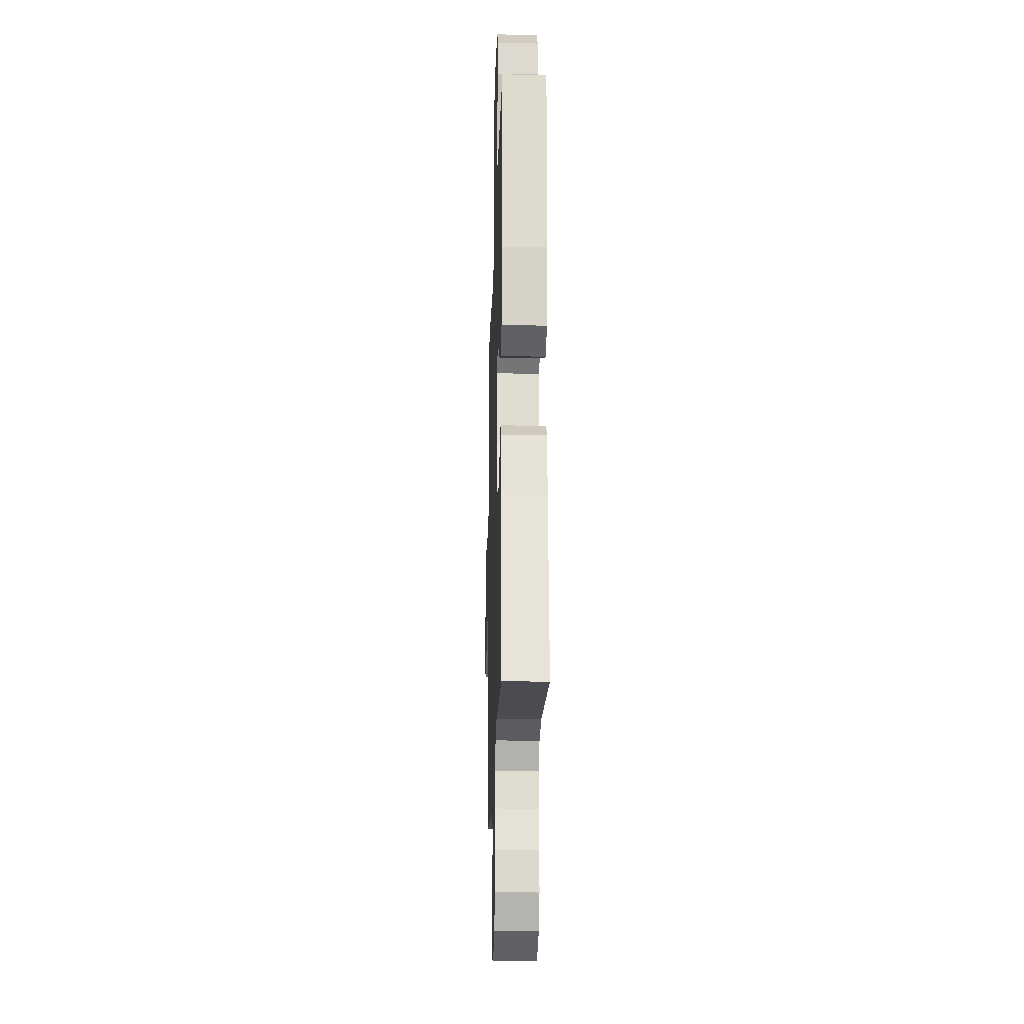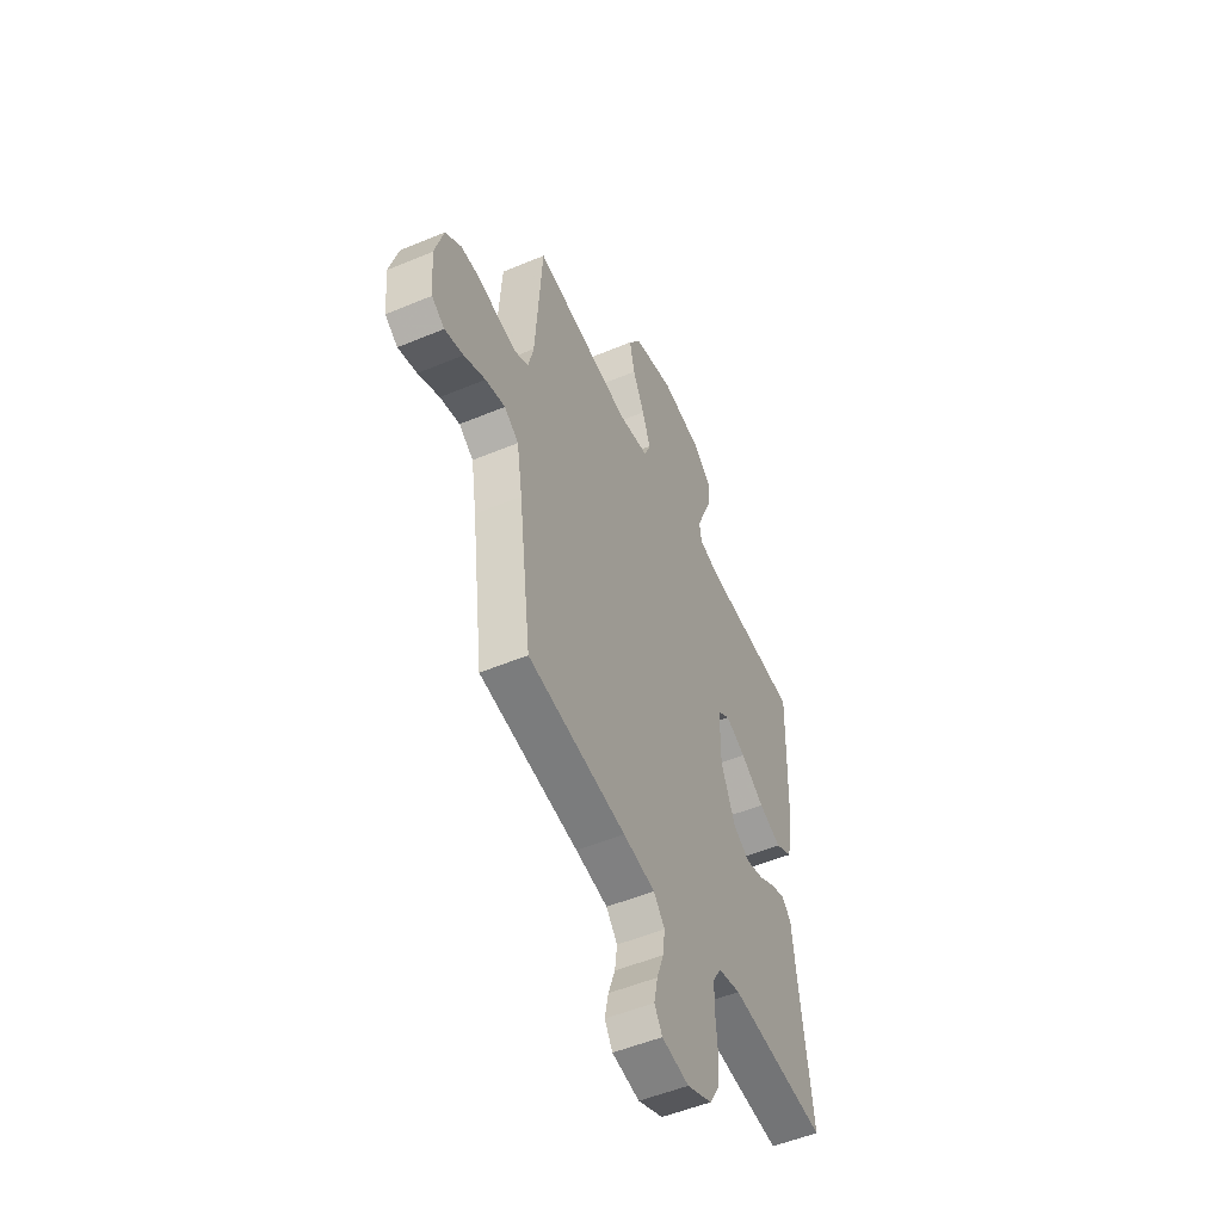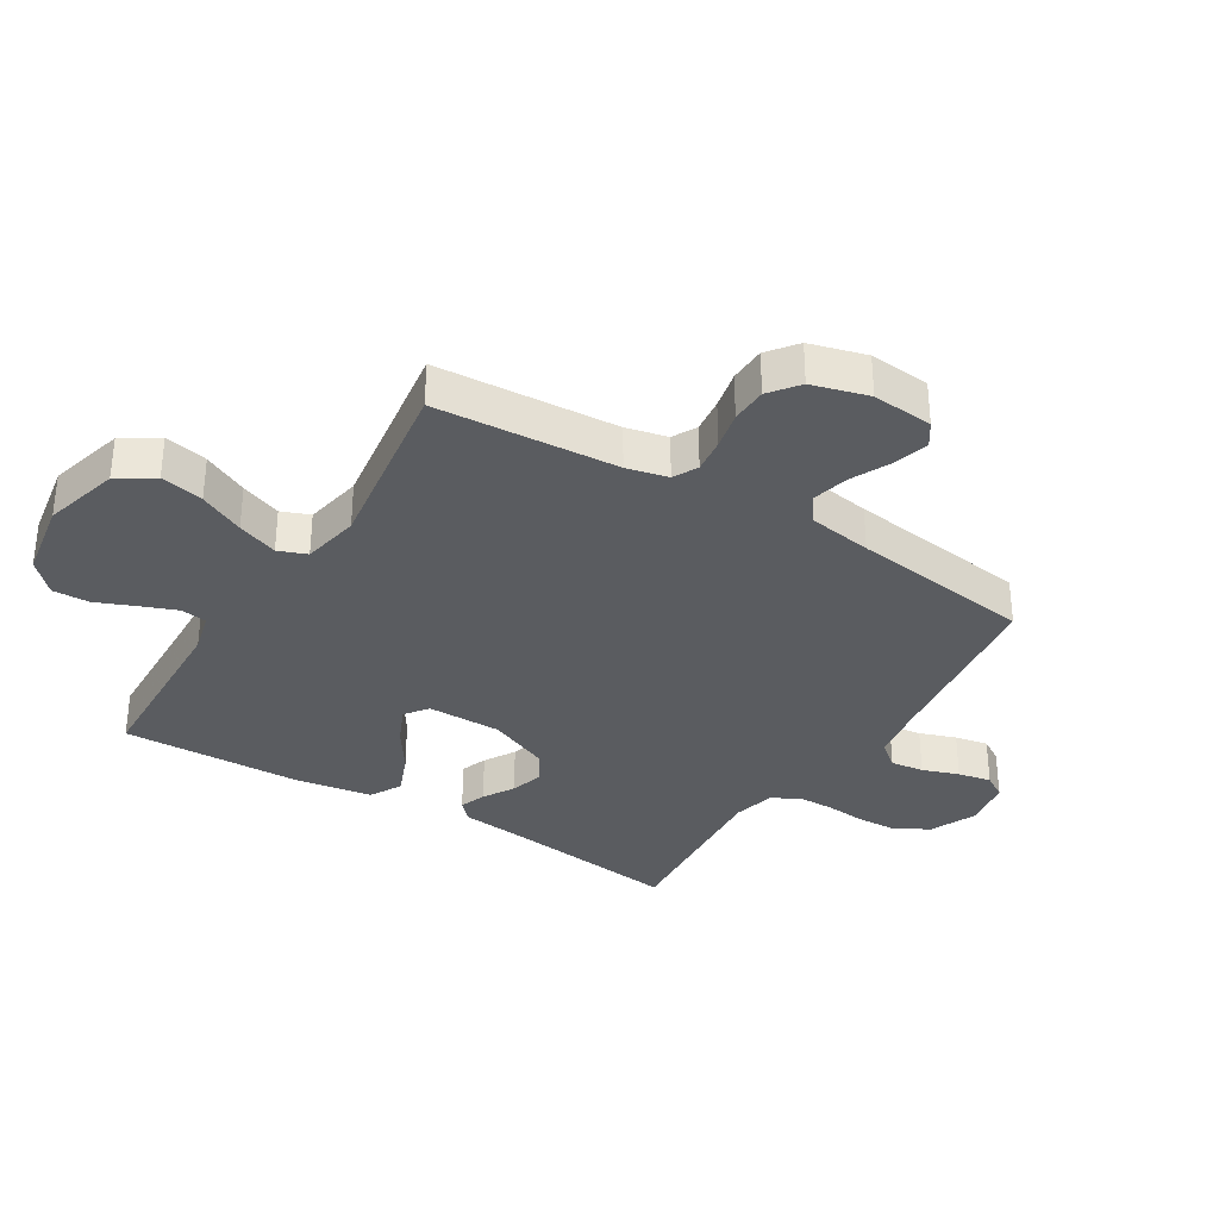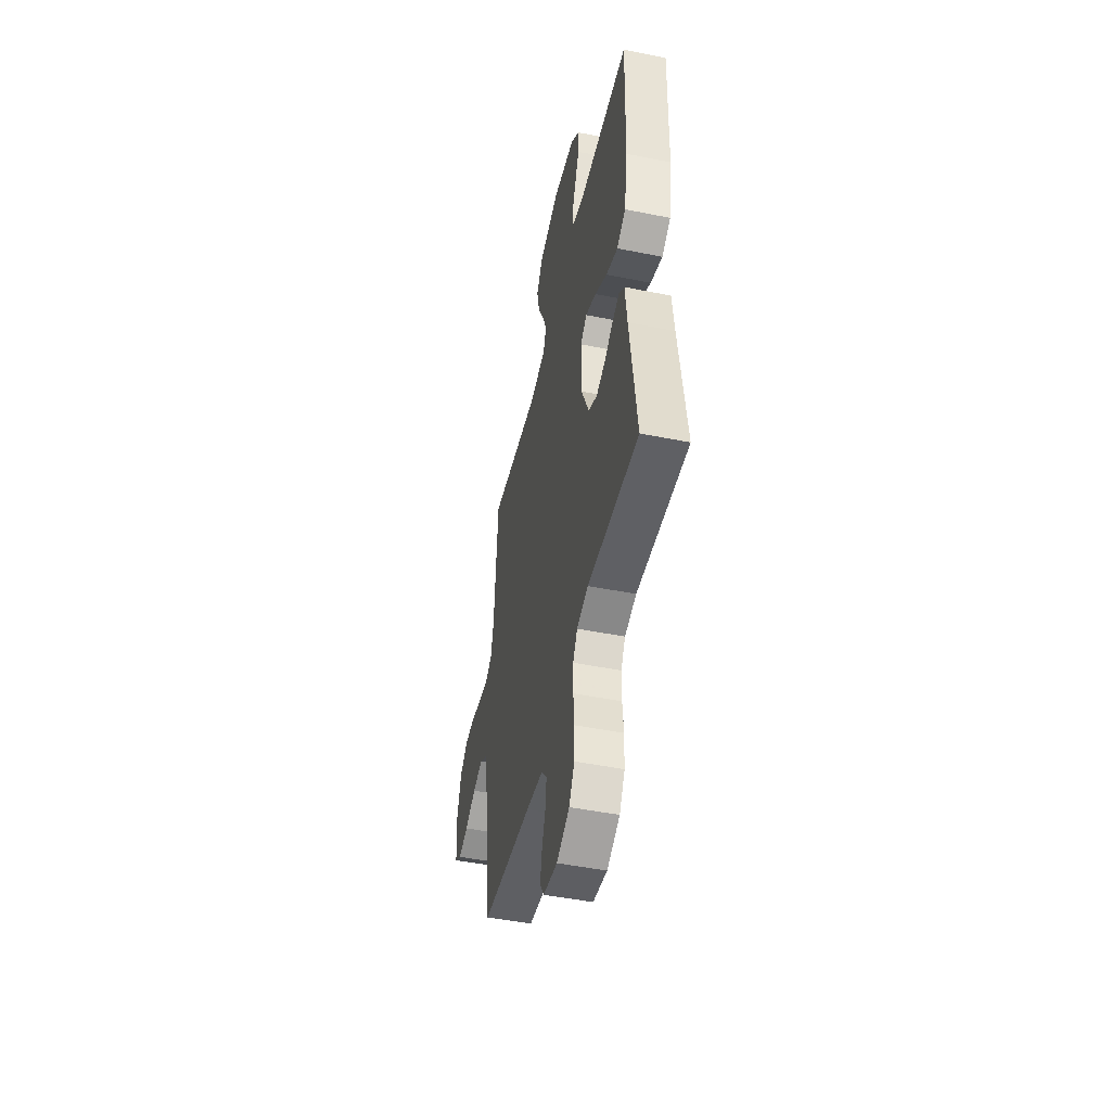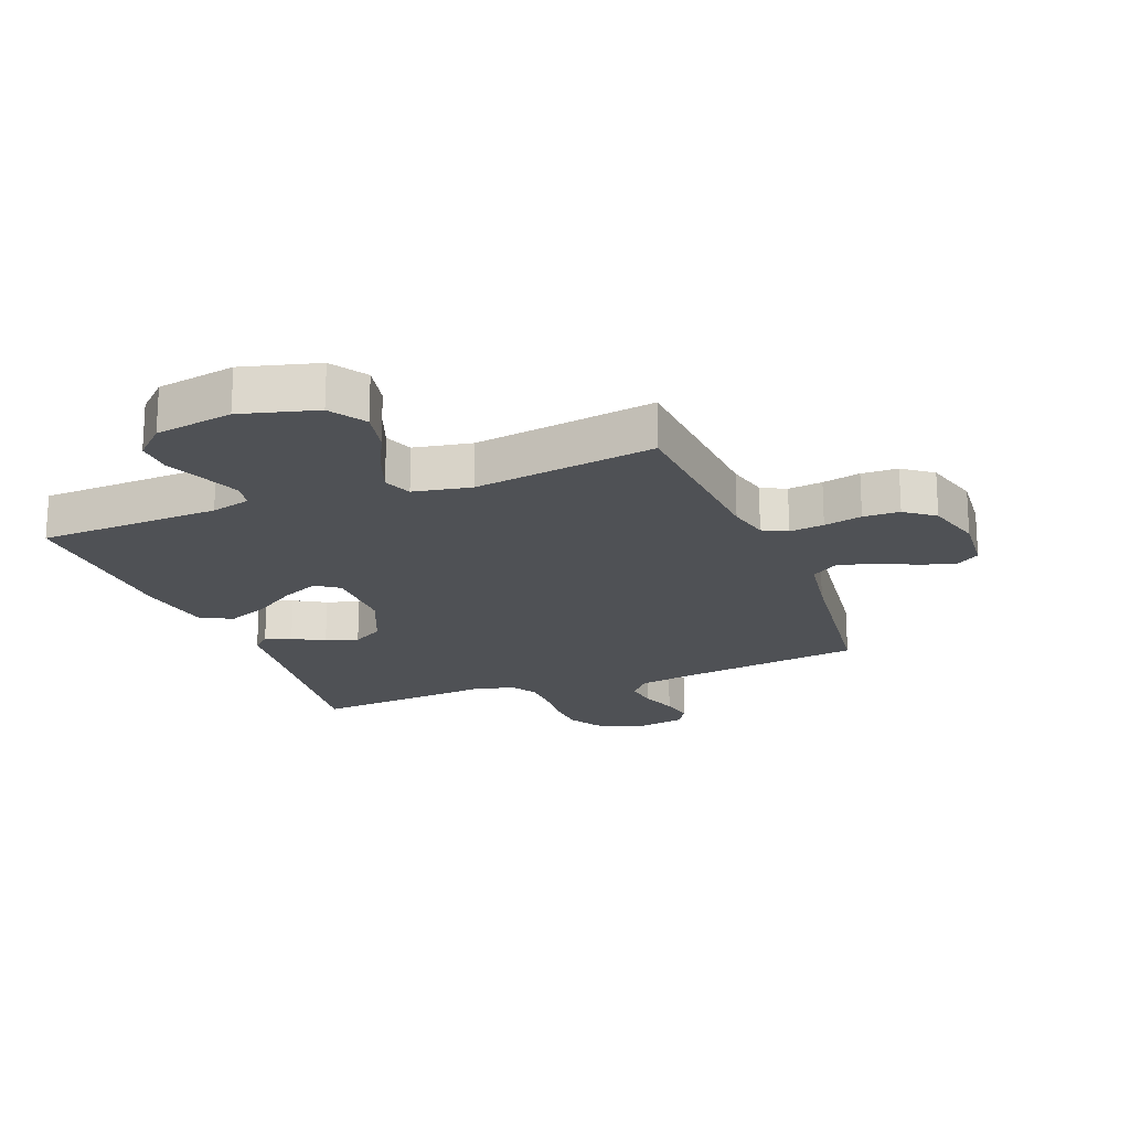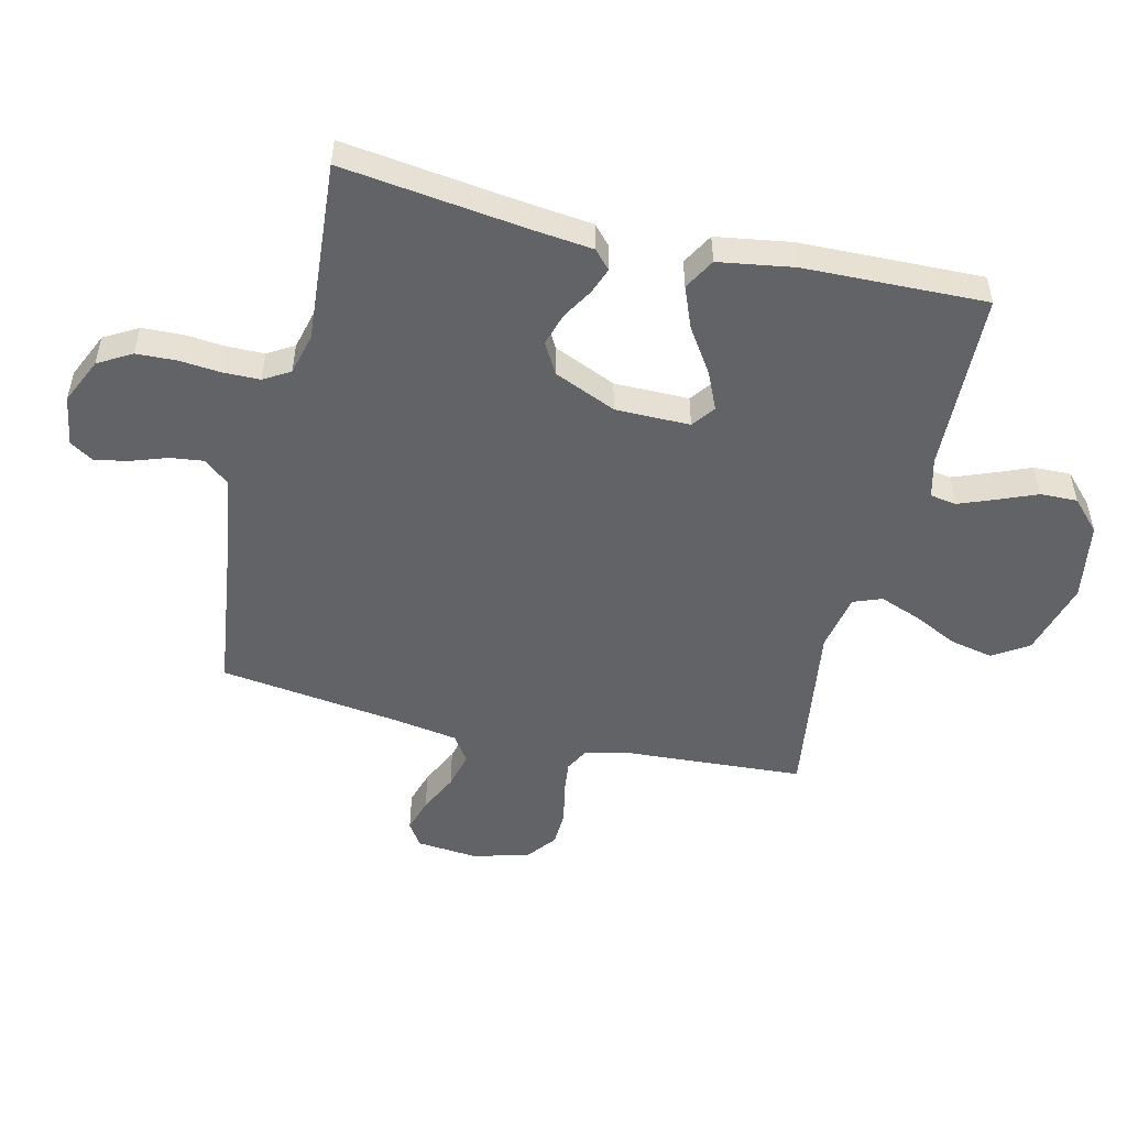
<metadata>
{"format":"obj","ext":"obj","renderer":"f3d","projection":"perspective","resolution":1024,"background":"white","views":[{"elev":-20.1,"azim":-91.7,"up":"+Z"},{"elev":-52.1,"azim":114.3,"up":"+Z"},{"elev":-33.6,"azim":58.3,"up":"+Y"},{"elev":-48.7,"azim":-102.6,"up":"+Z"},{"elev":-19.7,"azim":21.4,"up":"+Y"},{"elev":-50.8,"azim":-103.6,"up":"+Y"}]}
</metadata>
<code>
v 0.5 0.07 0.5
v 0.52 0.07 0.2
v 0.536 0.07 0.132
v 0.576 0.07 0.111
v 0.633 0.07 0.118
v 0.696 0.07 0.132
v 0.756 0.07 0.13
v 0.804 0.07 0.093
v 0.83 0.07 0
v 0.821 0.07 -0.101
v 0.782 0.07 -0.127
v 0.725 0.07 -0.11
v 0.66 0.07 -0.079
v 0.6 0.07 -0.064
v 0.556 0.07 -0.094
v 0.539 0.07 -0.2
v 0.5 0.07 -0.5
v 0.2 0.07 -0.54
v 0.102 0.07 -0.556
v 0.068 0.07 -0.597
v 0.075 0.07 -0.652
v 0.096 0.07 -0.712
v 0.107 0.07 -0.767
v 0.083 0.07 -0.806
v 0 0.07 -0.82
v -0.076 0.07 -0.786
v -0.108 0.07 -0.731
v -0.111 0.07 -0.665
v -0.105 0.07 -0.597
v -0.106 0.07 -0.536
v -0.132 0.07 -0.493
v -0.2 0.07 -0.476
v -0.5 0.07 -0.5
v -0.462 0.07 -0.2
v -0.451 0.07 -0.098
v -0.421 0.07 -0.07
v -0.378 0.07 -0.086
v -0.327 0.07 -0.116
v -0.273 0.07 -0.132
v -0.222 0.07 -0.103
v -0.178 0.07 0
v -0.178 0.07 0.123
v -0.216 0.07 0.151
v -0.278 0.07 0.123
v -0.35 0.07 0.075
v -0.419 0.07 0.047
v -0.471 0.07 0.076
v -0.491 0.07 0.2
v -0.5 0.07 0.5
v -0.2 0.07 0.511
v -0.134 0.07 0.528
v -0.127 0.07 0.571
v -0.15 0.07 0.63
v -0.177 0.07 0.695
v -0.179 0.07 0.756
v -0.129 0.07 0.804
v 0 0.07 0.826
v 0.125 0.07 0.792
v 0.163 0.07 0.733
v 0.148 0.07 0.662
v 0.112 0.07 0.588
v 0.087 0.07 0.521
v 0.105 0.07 0.474
v 0.2 0.07 0.456
v 0.5 0 0.5
v 0.52 0 0.2
v 0.536 0 0.132
v 0.576 0 0.111
v 0.633 0 0.118
v 0.696 0 0.132
v 0.756 0 0.13
v 0.804 0 0.093
v 0.83 0 0
v 0.821 0 -0.101
v 0.782 0 -0.127
v 0.725 0 -0.11
v 0.66 0 -0.079
v 0.6 0 -0.064
v 0.556 0 -0.094
v 0.539 0 -0.2
v 0.5 0 -0.5
v 0.2 0 -0.54
v 0.102 0 -0.556
v 0.068 0 -0.597
v 0.075 0 -0.652
v 0.096 0 -0.712
v 0.107 0 -0.767
v 0.083 0 -0.806
v 0 0 -0.82
v -0.076 0 -0.786
v -0.108 0 -0.731
v -0.111 0 -0.665
v -0.105 0 -0.597
v -0.106 0 -0.536
v -0.132 0 -0.493
v -0.2 0 -0.476
v -0.5 0 -0.5
v -0.462 0 -0.2
v -0.451 0 -0.098
v -0.421 0 -0.07
v -0.378 0 -0.086
v -0.327 0 -0.116
v -0.273 0 -0.132
v -0.222 0 -0.103
v -0.178 0 0
v -0.178 0 0.123
v -0.216 0 0.151
v -0.278 0 0.123
v -0.35 0 0.075
v -0.419 0 0.047
v -0.471 0 0.076
v -0.491 0 0.2
v -0.5 0 0.5
v -0.2 0 0.511
v -0.134 0 0.528
v -0.127 0 0.571
v -0.15 0 0.63
v -0.177 0 0.695
v -0.179 0 0.756
v -0.129 0 0.804
v 0 0 0.826
v 0.125 0 0.792
v 0.163 0 0.733
v 0.148 0 0.662
v 0.112 0 0.588
v 0.087 0 0.521
v 0.105 0 0.474
v 0.2 0 0.456
f 58 59 60 61
f 58 61 62
f 57 58 62
f 56 57 62
f 53 54 55 56
f 52 53 56 62
f 51 52 62 63
f 47 48 49 50
f 47 50 51 63
f 44 45 46 47
f 43 44 47 63
f 35 36 37 38
f 34 35 38 39
f 32 33 34 39
f 31 32 39 40
f 26 27 28 29
f 26 29 30
f 25 26 30
f 24 25 30
f 21 22 23 24
f 20 21 24 30
f 19 20 30 31
f 16 17 18
f 15 16 18 19
f 10 11 12 13
f 10 13 14
f 9 10 14
f 8 9 14
f 5 6 7 8
f 4 5 8 14
f 3 4 14 15
f 64 1 2
f 42 43 63 64
f 41 42 64 2
f 19 31 40 41
f 15 19 41
f 2 3 15 41
f 125 124 123 122
f 126 125 122
f 126 122 121
f 126 121 120
f 120 119 118 117
f 126 120 117 116
f 127 126 116 115
f 114 113 112 111
f 127 115 114 111
f 111 110 109 108
f 127 111 108 107
f 102 101 100 99
f 103 102 99 98
f 103 98 97 96
f 104 103 96 95
f 93 92 91 90
f 94 93 90
f 94 90 89
f 94 89 88
f 88 87 86 85
f 94 88 85 84
f 95 94 84 83
f 82 81 80
f 83 82 80 79
f 77 76 75 74
f 78 77 74
f 78 74 73
f 78 73 72
f 72 71 70 69
f 78 72 69 68
f 79 78 68 67
f 66 65 128
f 128 127 107 106
f 66 128 106 105
f 105 104 95 83
f 105 83 79
f 105 79 67 66
f 1 65 66 2
f 2 66 67 3
f 3 67 68 4
f 4 68 69 5
f 5 69 70 6
f 6 70 71 7
f 7 71 72 8
f 8 72 73 9
f 9 73 74 10
f 10 74 75 11
f 11 75 76 12
f 12 76 77 13
f 13 77 78 14
f 14 78 79 15
f 15 79 80 16
f 16 80 81 17
f 17 81 82 18
f 18 82 83 19
f 19 83 84 20
f 20 84 85 21
f 21 85 86 22
f 22 86 87 23
f 23 87 88 24
f 24 88 89 25
f 25 89 90 26
f 26 90 91 27
f 27 91 92 28
f 28 92 93 29
f 29 93 94 30
f 30 94 95 31
f 31 95 96 32
f 32 96 97 33
f 33 97 98 34
f 34 98 99 35
f 35 99 100 36
f 36 100 101 37
f 37 101 102 38
f 38 102 103 39
f 39 103 104 40
f 40 104 105 41
f 41 105 106 42
f 42 106 107 43
f 43 107 108 44
f 44 108 109 45
f 45 109 110 46
f 46 110 111 47
f 47 111 112 48
f 48 112 113 49
f 49 113 114 50
f 50 114 115 51
f 51 115 116 52
f 52 116 117 53
f 53 117 118 54
f 54 118 119 55
f 55 119 120 56
f 56 120 121 57
f 57 121 122 58
f 58 122 123 59
f 59 123 124 60
f 60 124 125 61
f 61 125 126 62
f 62 126 127 63
f 63 127 128 64
f 64 128 65 1

</code>
